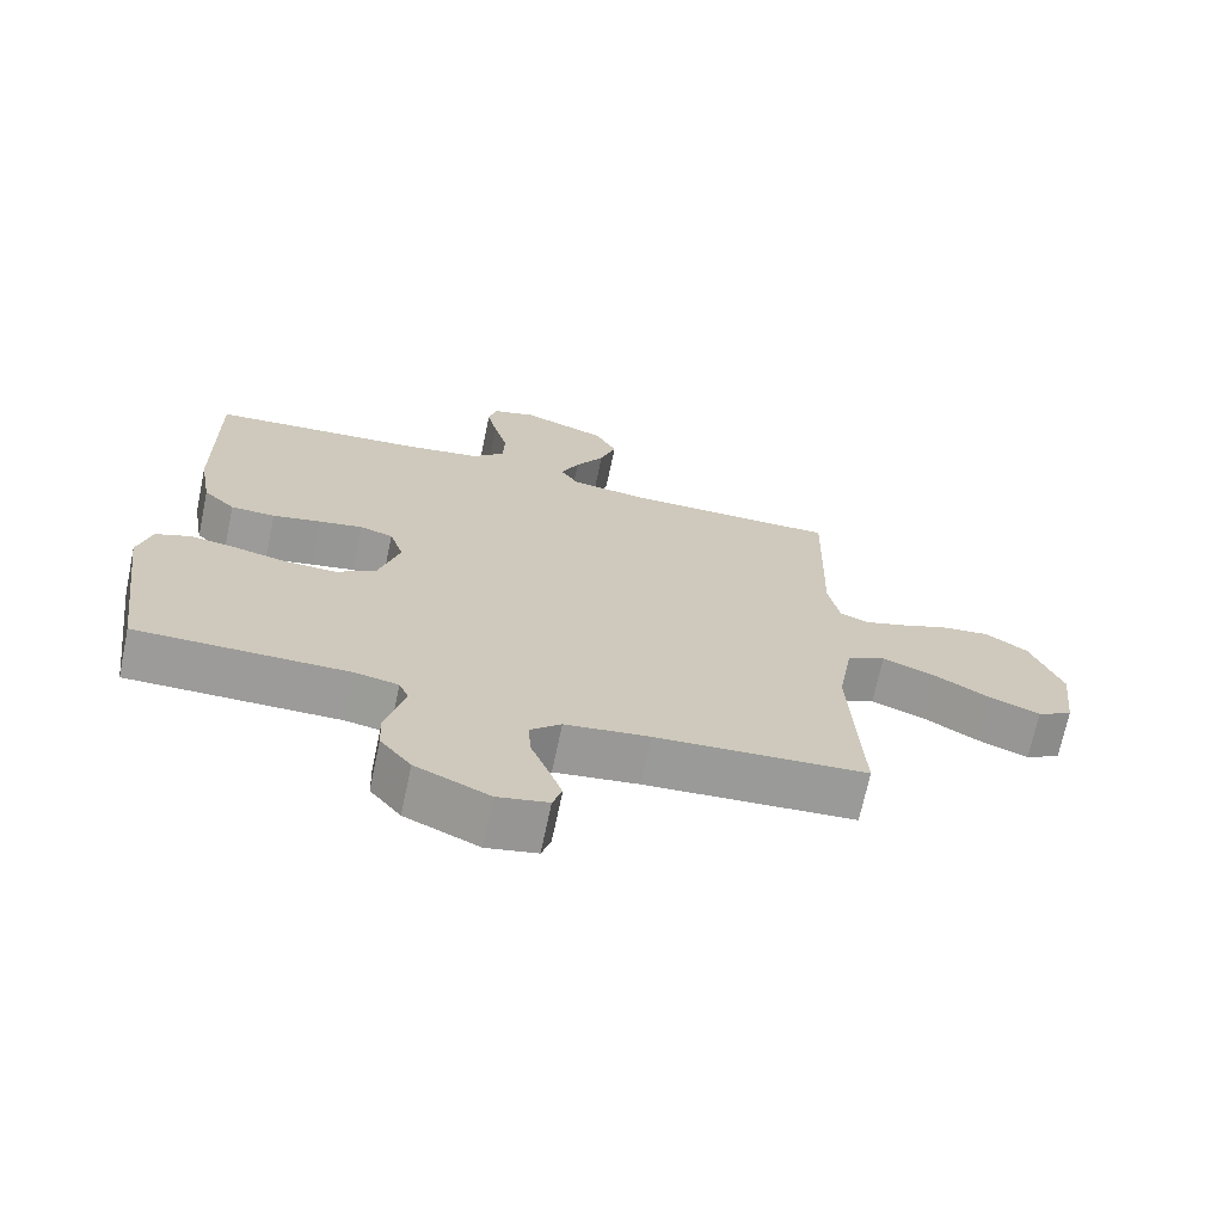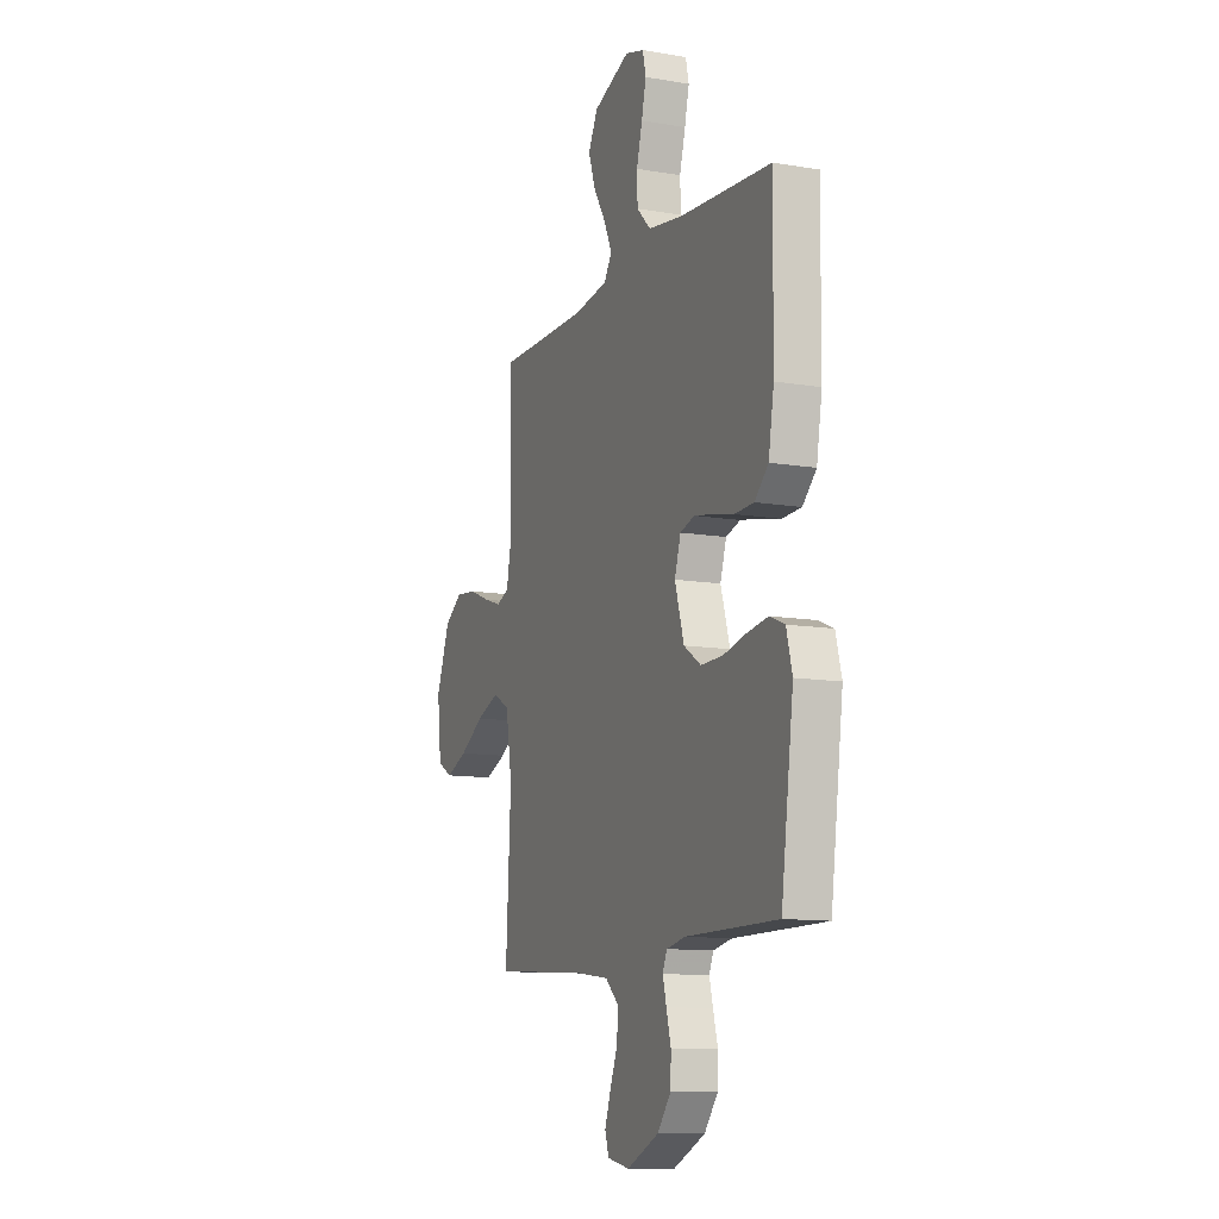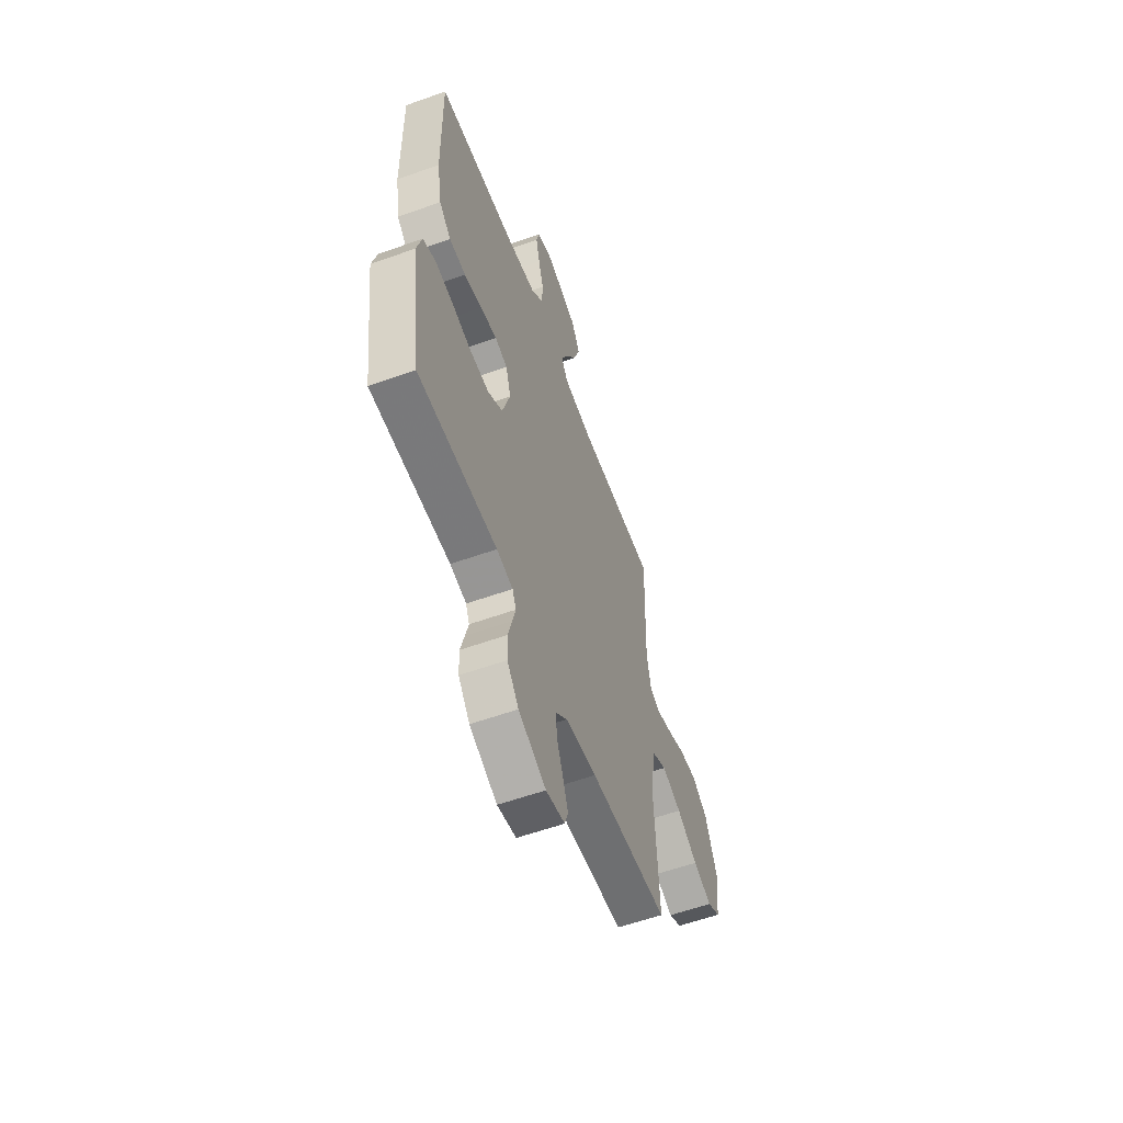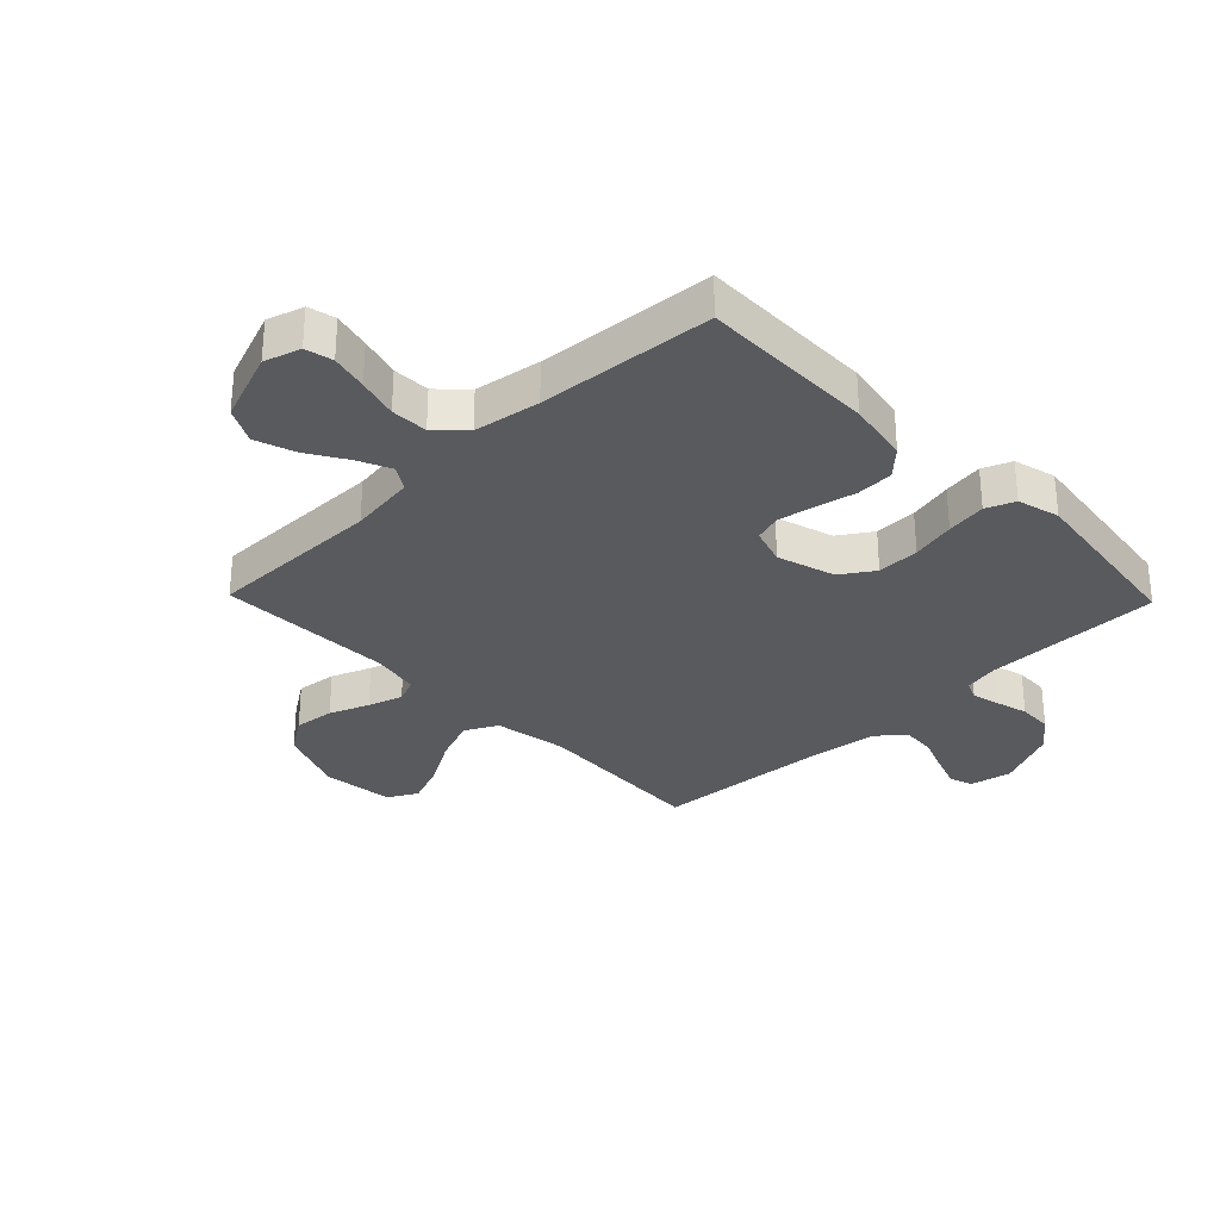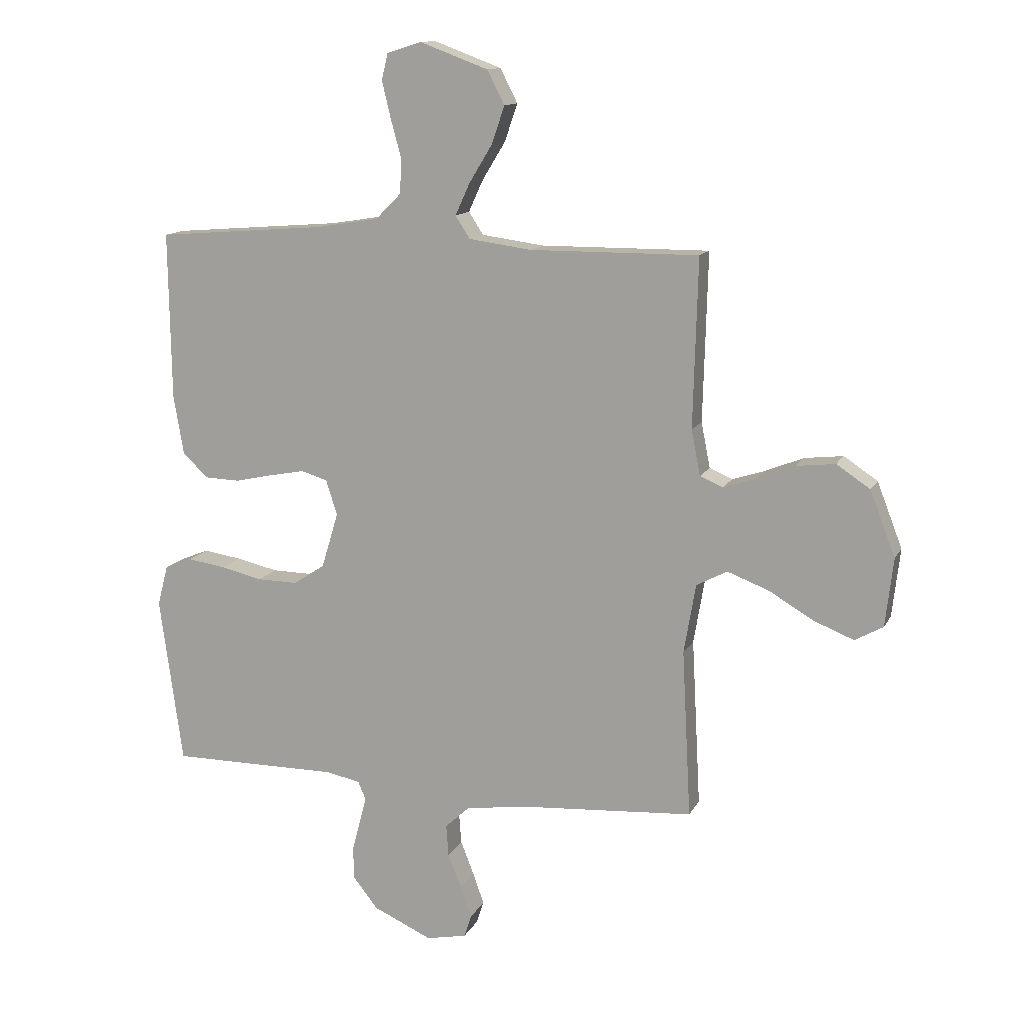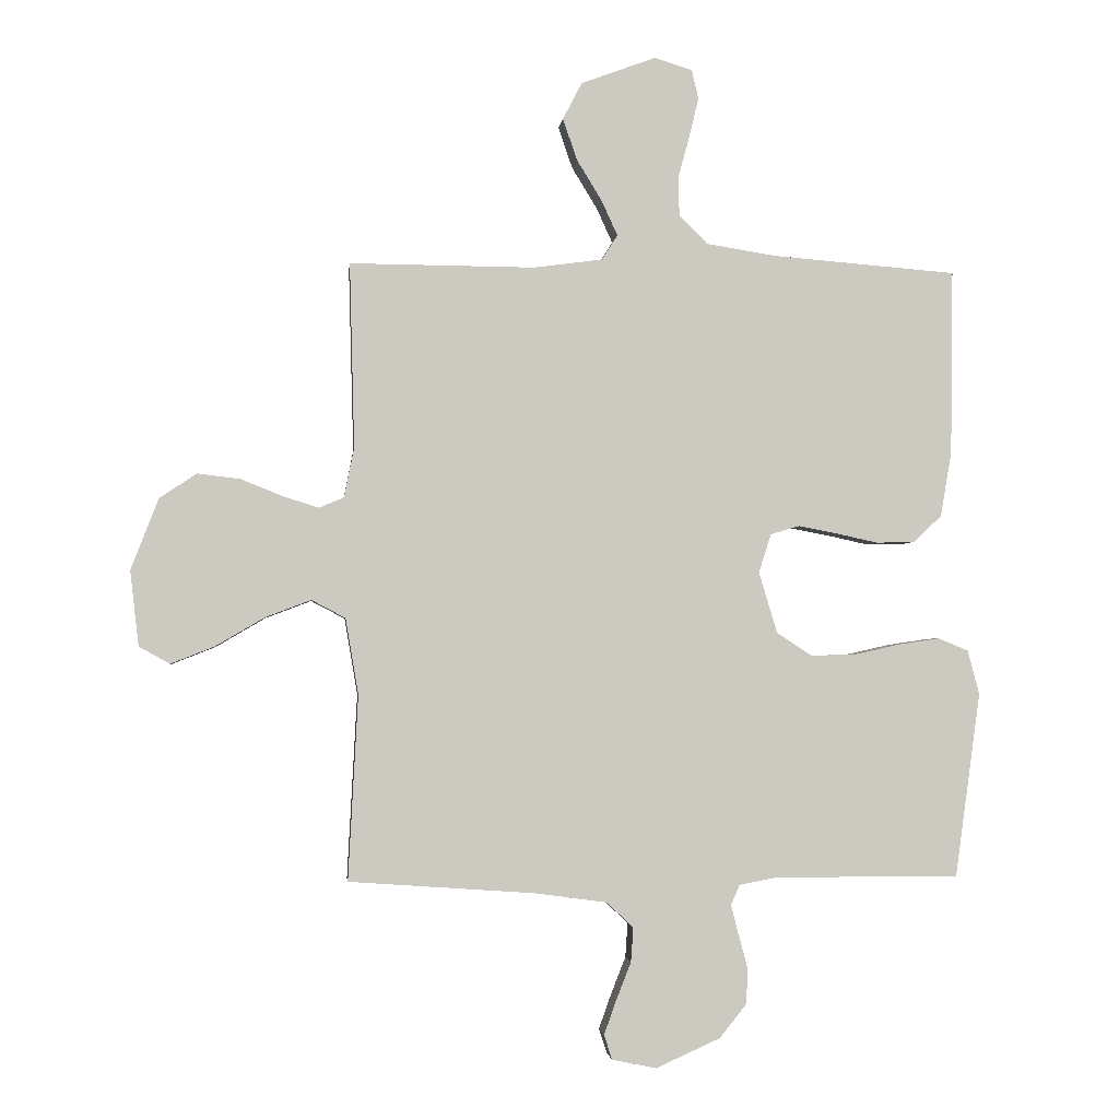
<metadata>
{"format":"obj","ext":"obj","renderer":"f3d","projection":"perspective","resolution":1024,"background":"white","views":[{"elev":-69.7,"azim":168.1,"up":"+Z"},{"elev":-11.5,"azim":67.7,"up":"+Z"},{"elev":-58.1,"azim":110.3,"up":"+Z"},{"elev":-31.0,"azim":44.1,"up":"+Y"},{"elev":13.0,"azim":-161.4,"up":"+Z"},{"elev":-2.3,"azim":-6.0,"up":"+Z"}]}
</metadata>
<code>
v -0.5 0.07 -0.5
v -0.484 0.07 -0.2
v -0.505 0.07 -0.076
v -0.56 0.07 -0.047
v -0.634 0.07 -0.075
v -0.714 0.07 -0.122
v -0.785 0.07 -0.15
v -0.835 0.07 -0.122
v -0.849 0.07 0
v -0.804 0.07 0.116
v -0.744 0.07 0.156
v -0.675 0.07 0.148
v -0.608 0.07 0.121
v -0.549 0.07 0.102
v -0.508 0.07 0.119
v -0.492 0.07 0.2
v -0.5 0.07 0.5
v -0.2 0.07 0.498
v -0.088 0.07 0.513
v -0.062 0.07 0.553
v -0.088 0.07 0.61
v -0.129 0.07 0.677
v -0.152 0.07 0.744
v -0.121 0.07 0.804
v 0 0.07 0.849
v 0.062 0.07 0.83
v 0.073 0.07 0.783
v 0.058 0.07 0.72
v 0.039 0.07 0.651
v 0.041 0.07 0.588
v 0.087 0.07 0.542
v 0.2 0.07 0.524
v 0.5 0.07 0.5
v 0.496 0.07 0.2
v 0.478 0.07 0.095
v 0.433 0.07 0.052
v 0.37 0.07 0.05
v 0.302 0.07 0.065
v 0.239 0.07 0.077
v 0.192 0.07 0.063
v 0.172 0.07 0
v 0.202 0.07 -0.099
v 0.258 0.07 -0.136
v 0.33 0.07 -0.135
v 0.405 0.07 -0.118
v 0.473 0.07 -0.108
v 0.522 0.07 -0.128
v 0.541 0.07 -0.2
v 0.5 0.07 -0.5
v 0.2 0.07 -0.499
v 0.138 0.07 -0.511
v 0.124 0.07 -0.544
v 0.136 0.07 -0.59
v 0.151 0.07 -0.646
v 0.149 0.07 -0.704
v 0.105 0.07 -0.759
v 0 0.07 -0.806
v -0.072 0.07 -0.791
v -0.085 0.07 -0.751
v -0.065 0.07 -0.695
v -0.041 0.07 -0.634
v -0.037 0.07 -0.578
v -0.081 0.07 -0.537
v -0.2 0.07 -0.521
v -0.5 0 -0.5
v -0.484 0 -0.2
v -0.505 0 -0.076
v -0.56 0 -0.047
v -0.634 0 -0.075
v -0.714 0 -0.122
v -0.785 0 -0.15
v -0.835 0 -0.122
v -0.849 0 0
v -0.804 0 0.116
v -0.744 0 0.156
v -0.675 0 0.148
v -0.608 0 0.121
v -0.549 0 0.102
v -0.508 0 0.119
v -0.492 0 0.2
v -0.5 0 0.5
v -0.2 0 0.498
v -0.088 0 0.513
v -0.062 0 0.553
v -0.088 0 0.61
v -0.129 0 0.677
v -0.152 0 0.744
v -0.121 0 0.804
v 0 0 0.849
v 0.062 0 0.83
v 0.073 0 0.783
v 0.058 0 0.72
v 0.039 0 0.651
v 0.041 0 0.588
v 0.087 0 0.542
v 0.2 0 0.524
v 0.5 0 0.5
v 0.496 0 0.2
v 0.478 0 0.095
v 0.433 0 0.052
v 0.37 0 0.05
v 0.302 0 0.065
v 0.239 0 0.077
v 0.192 0 0.063
v 0.172 0 0
v 0.202 0 -0.099
v 0.258 0 -0.136
v 0.33 0 -0.135
v 0.405 0 -0.118
v 0.473 0 -0.108
v 0.522 0 -0.128
v 0.541 0 -0.2
v 0.5 0 -0.5
v 0.2 0 -0.499
v 0.138 0 -0.511
v 0.124 0 -0.544
v 0.136 0 -0.59
v 0.151 0 -0.646
v 0.149 0 -0.704
v 0.105 0 -0.759
v 0 0 -0.806
v -0.072 0 -0.791
v -0.085 0 -0.751
v -0.065 0 -0.695
v -0.041 0 -0.634
v -0.037 0 -0.578
v -0.081 0 -0.537
v -0.2 0 -0.521
f 59 60 61
f 58 59 61
f 57 58 61
f 56 57 61
f 55 56 61
f 54 55 61
f 53 54 61
f 52 53 61 62
f 51 52 62 63
f 48 49 50
f 47 48 50
f 46 47 50
f 45 46 50
f 44 45 50
f 51 63 64
f 50 51 64
f 44 50 64
f 43 44 64
f 36 37 38
f 35 36 38
f 34 35 38
f 33 34 38
f 32 33 38
f 31 32 38 39
f 30 31 39 40
f 27 28 29
f 26 27 29
f 25 26 29
f 24 25 29
f 23 24 29
f 22 23 29
f 21 22 29
f 20 21 29 30
f 30 40 41
f 20 30 41
f 19 20 41
f 16 17 18
f 19 41 42
f 18 19 42
f 16 18 42
f 15 16 42
f 11 12 13
f 10 11 13
f 9 10 13
f 8 9 13
f 7 8 13
f 6 7 13
f 5 6 13
f 4 5 13 14
f 64 1 2
f 43 64 2
f 42 43 2
f 14 15 42
f 4 14 42
f 3 4 42
f 2 3 42
f 125 124 123
f 125 123 122
f 125 122 121
f 125 121 120
f 125 120 119
f 125 119 118
f 125 118 117
f 126 125 117 116
f 127 126 116 115
f 114 113 112
f 114 112 111
f 114 111 110
f 114 110 109
f 114 109 108
f 128 127 115
f 128 115 114
f 128 114 108
f 128 108 107
f 102 101 100
f 102 100 99
f 102 99 98
f 102 98 97
f 102 97 96
f 103 102 96 95
f 104 103 95 94
f 93 92 91
f 93 91 90
f 93 90 89
f 93 89 88
f 93 88 87
f 93 87 86
f 93 86 85
f 94 93 85 84
f 105 104 94
f 105 94 84
f 105 84 83
f 82 81 80
f 106 105 83
f 106 83 82
f 106 82 80
f 106 80 79
f 77 76 75
f 77 75 74
f 77 74 73
f 77 73 72
f 77 72 71
f 77 71 70
f 77 70 69
f 78 77 69 68
f 66 65 128
f 66 128 107
f 66 107 106
f 106 79 78
f 106 78 68
f 106 68 67
f 106 67 66
f 1 65 66 2
f 2 66 67 3
f 3 67 68 4
f 4 68 69 5
f 5 69 70 6
f 6 70 71 7
f 7 71 72 8
f 8 72 73 9
f 9 73 74 10
f 10 74 75 11
f 11 75 76 12
f 12 76 77 13
f 13 77 78 14
f 14 78 79 15
f 15 79 80 16
f 16 80 81 17
f 17 81 82 18
f 18 82 83 19
f 19 83 84 20
f 20 84 85 21
f 21 85 86 22
f 22 86 87 23
f 23 87 88 24
f 24 88 89 25
f 25 89 90 26
f 26 90 91 27
f 27 91 92 28
f 28 92 93 29
f 29 93 94 30
f 30 94 95 31
f 31 95 96 32
f 32 96 97 33
f 33 97 98 34
f 34 98 99 35
f 35 99 100 36
f 36 100 101 37
f 37 101 102 38
f 38 102 103 39
f 39 103 104 40
f 40 104 105 41
f 41 105 106 42
f 42 106 107 43
f 43 107 108 44
f 44 108 109 45
f 45 109 110 46
f 46 110 111 47
f 47 111 112 48
f 48 112 113 49
f 49 113 114 50
f 50 114 115 51
f 51 115 116 52
f 52 116 117 53
f 53 117 118 54
f 54 118 119 55
f 55 119 120 56
f 56 120 121 57
f 57 121 122 58
f 58 122 123 59
f 59 123 124 60
f 60 124 125 61
f 61 125 126 62
f 62 126 127 63
f 63 127 128 64
f 64 128 65 1

</code>
